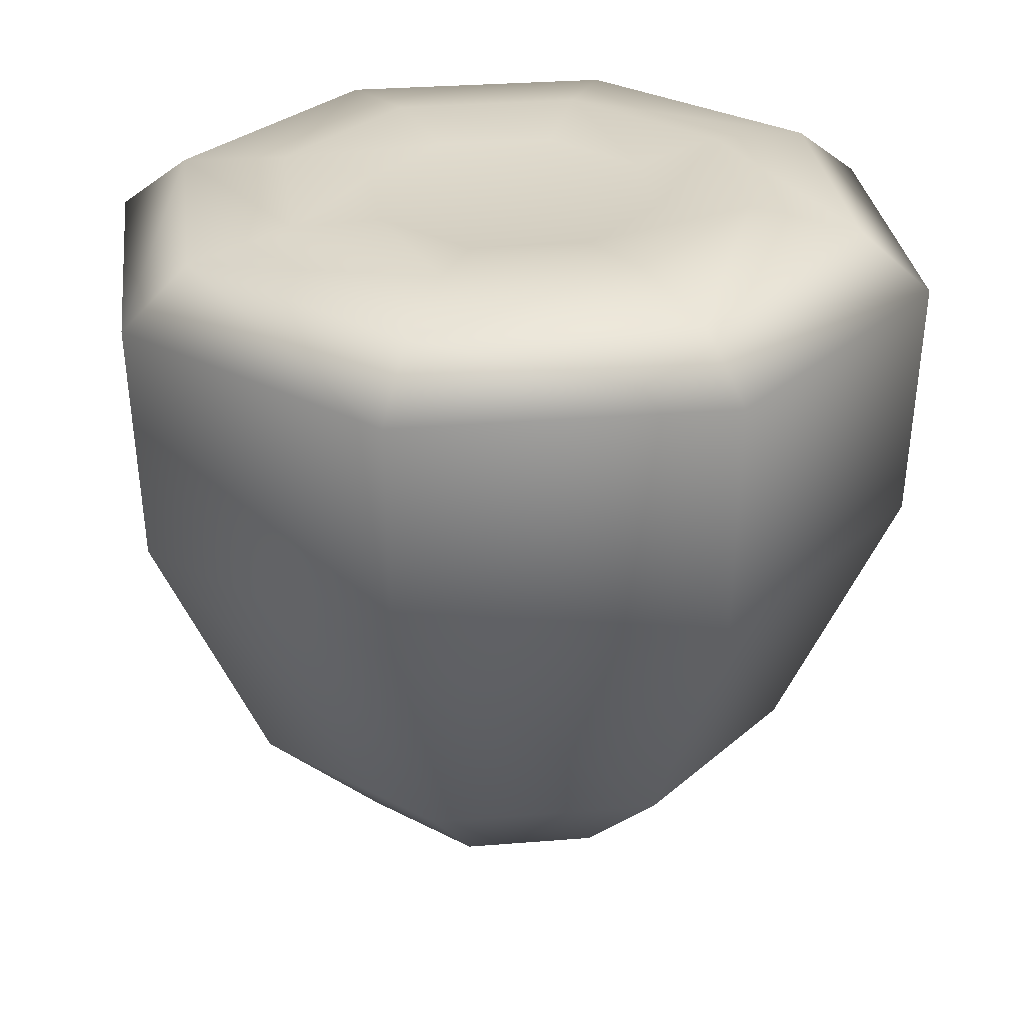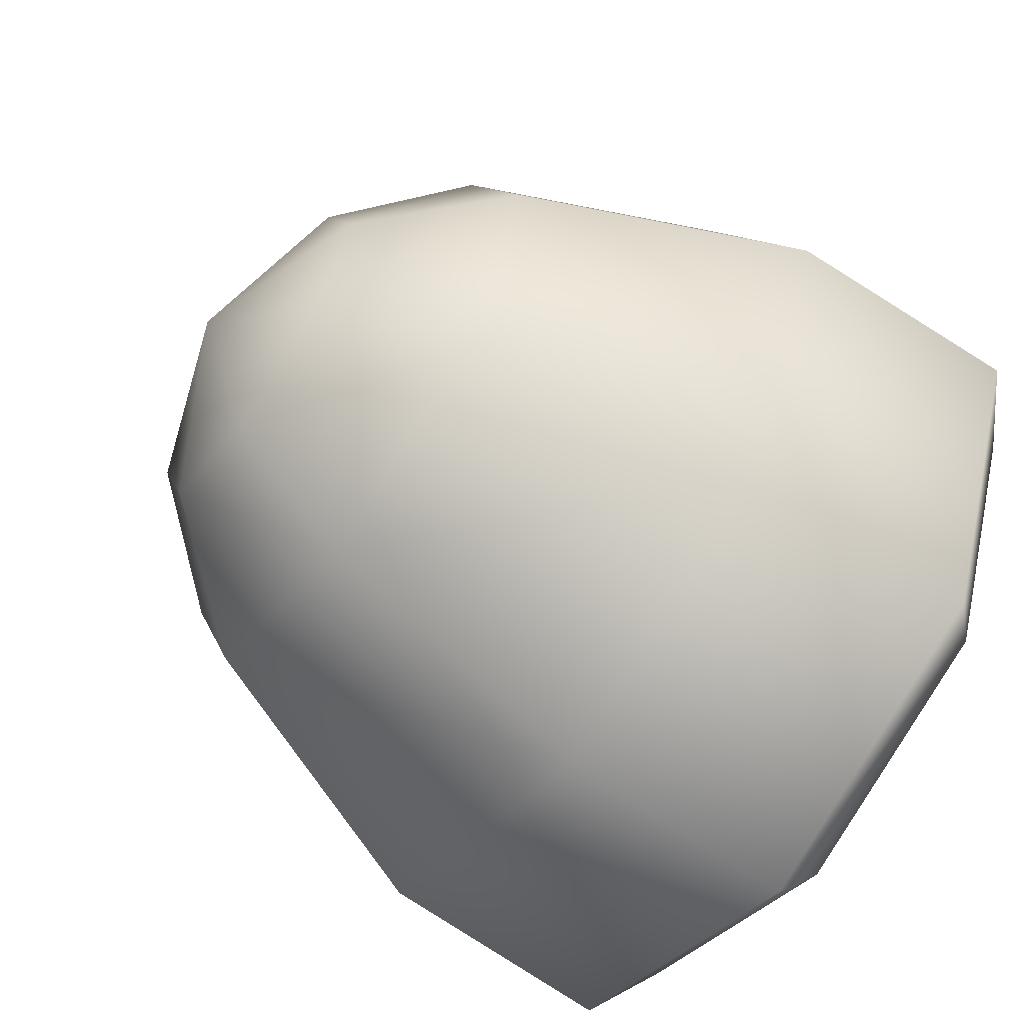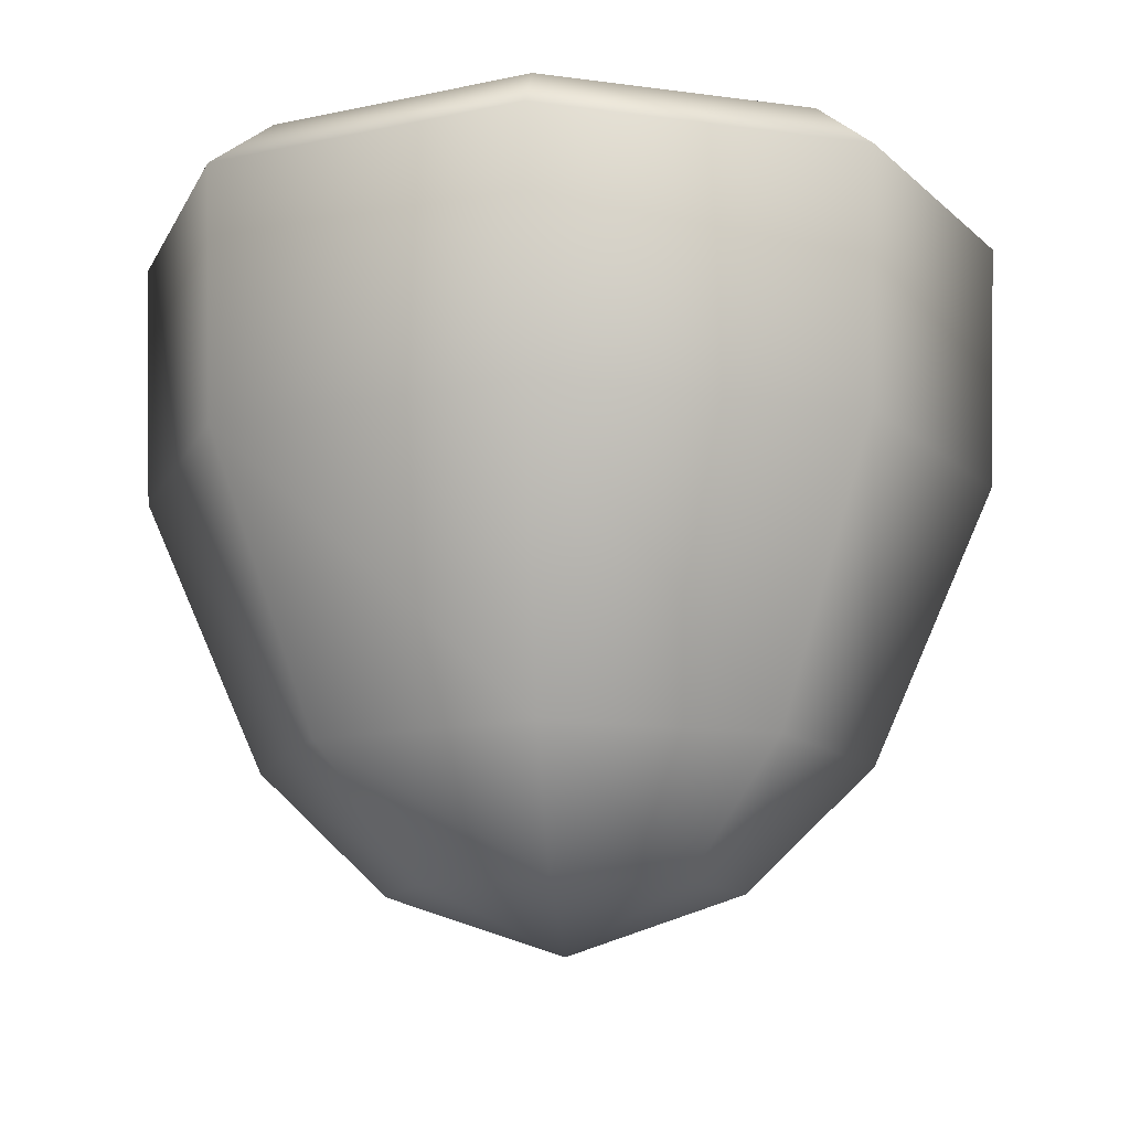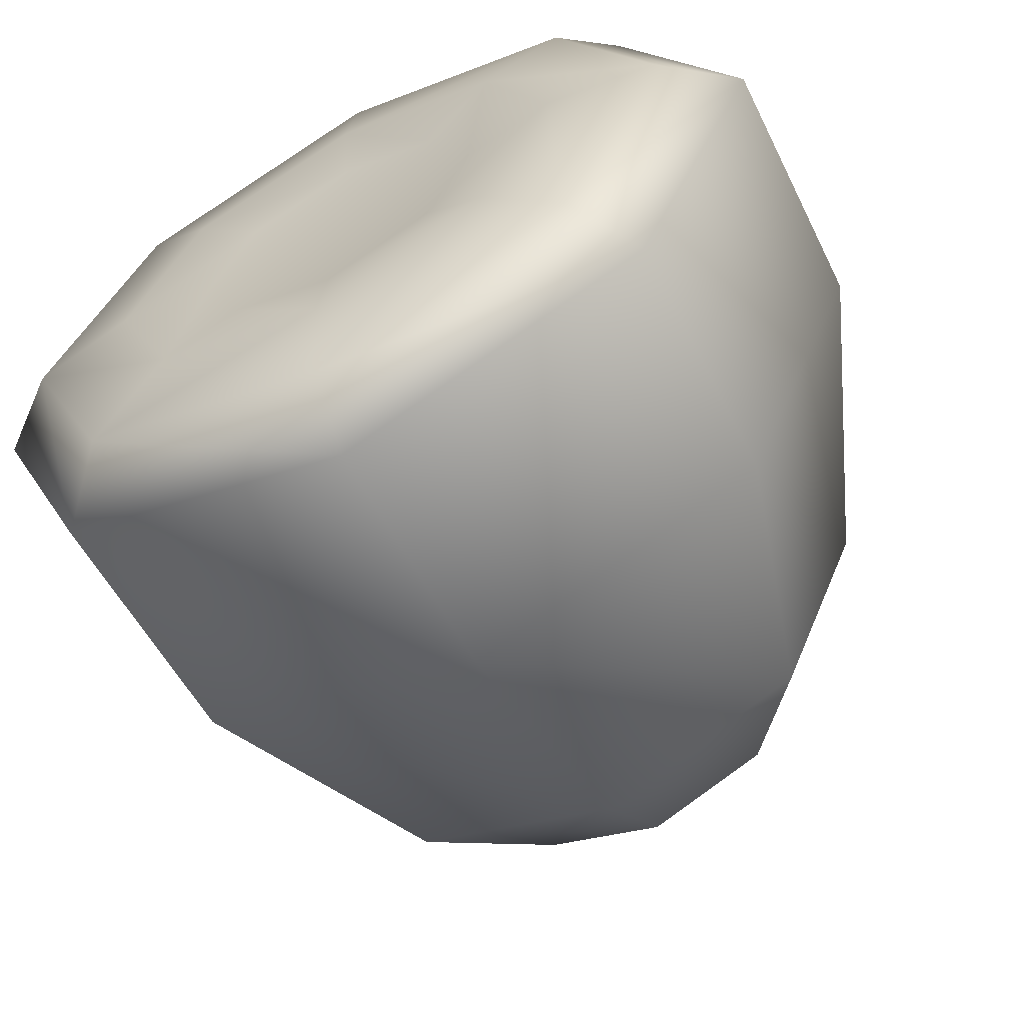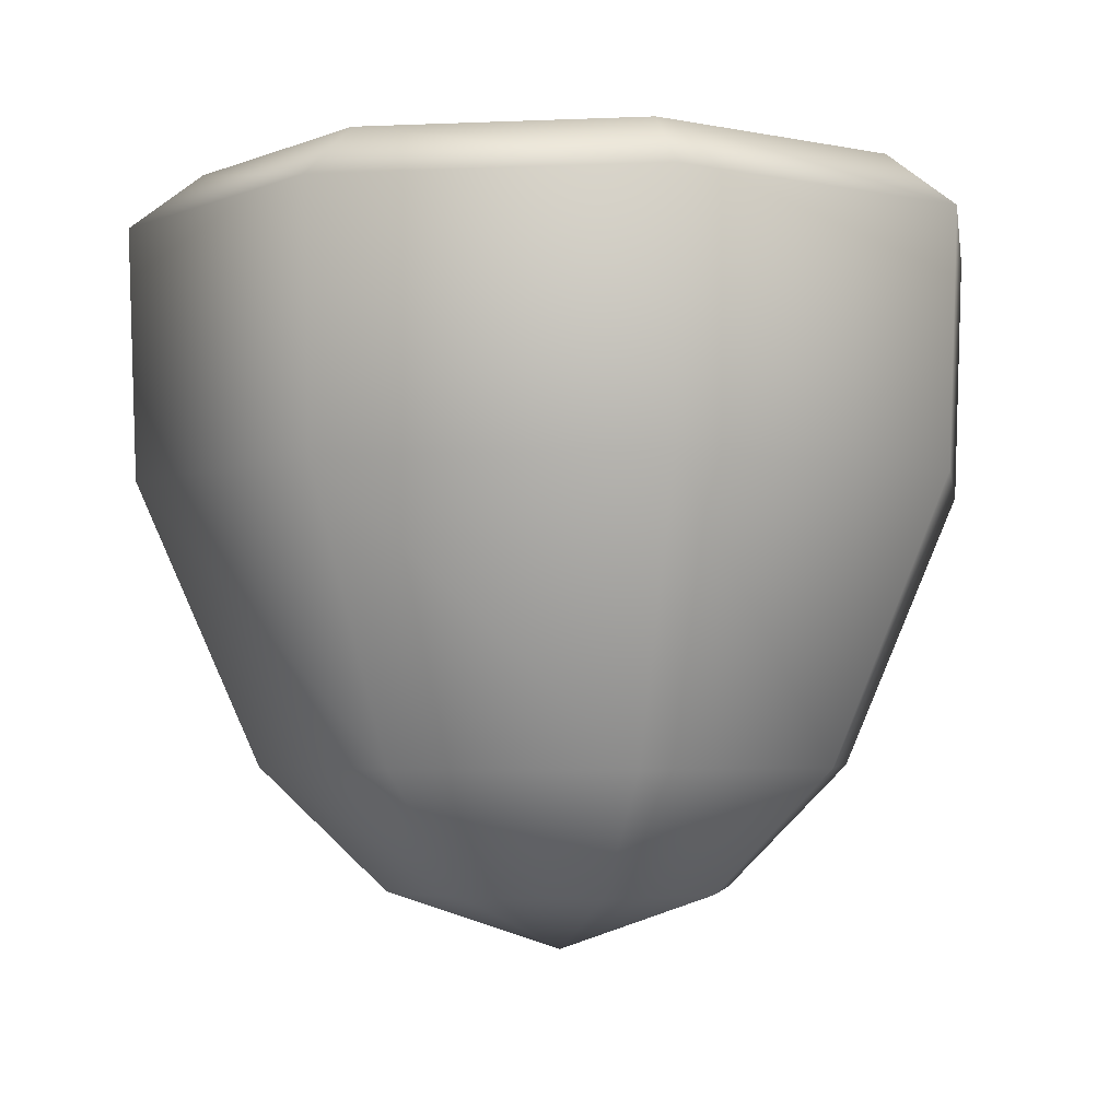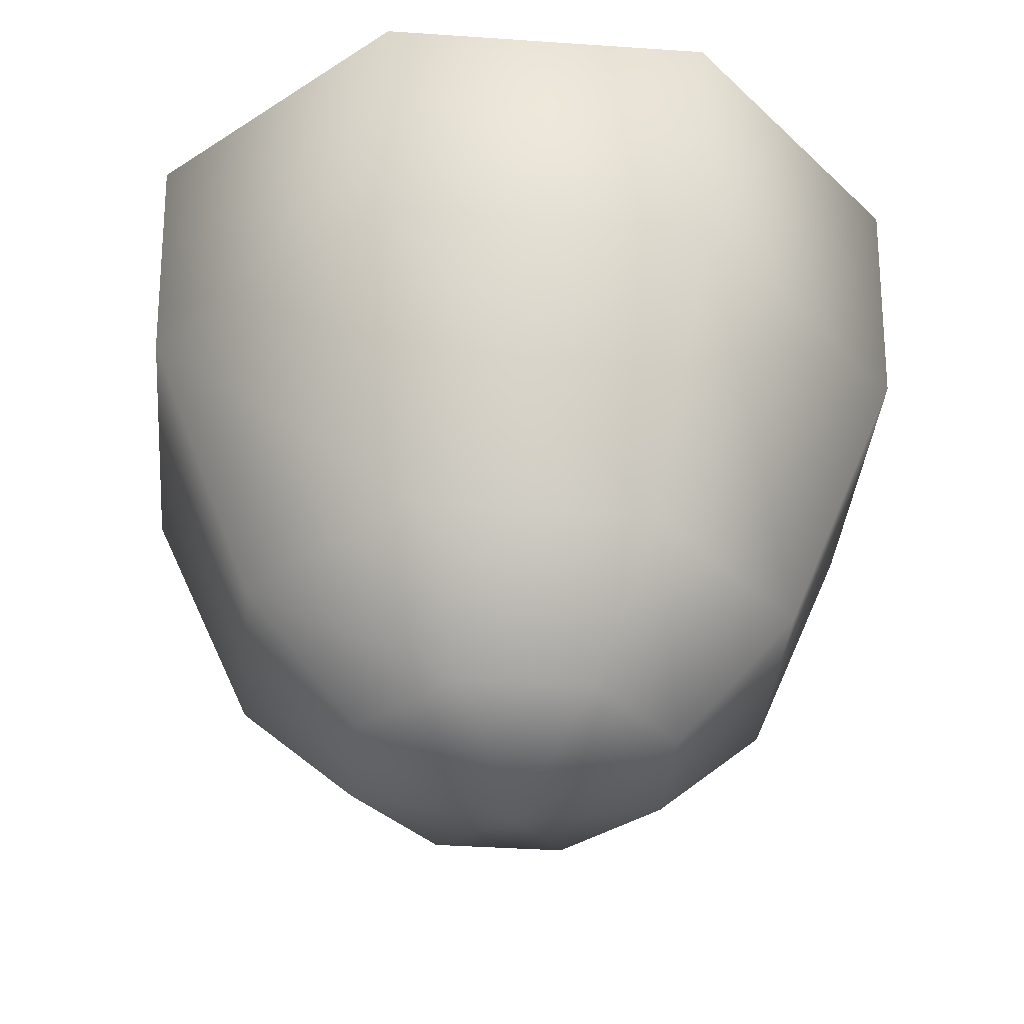
<metadata>
{"format":"obj","ext":"obj","renderer":"f3d","projection":"perspective","resolution":1024,"background":"white","views":[{"elev":29.2,"azim":15.6,"up":"+Y"},{"elev":-61.6,"azim":54.6,"up":"+Z"},{"elev":-12.6,"azim":94.7,"up":"+Y"},{"elev":-62.7,"azim":-151.7,"up":"+Z"},{"elev":-3.4,"azim":-58.6,"up":"+Y"},{"elev":-37.0,"azim":-27.6,"up":"+Y"}]}
</metadata>
<code>
o veggieCarrot
v -0.02273 -1.546 0
v 0.2829 -1.4 -0.3056
v -0.02273 -1.4 -0.4322
v 0.5042 -1.096 -0.527
v -0.02273 -1.096 -0.7452
v 0.7166 -0.4136 -0.7393
v -0.02273 -0.4136 -1.046
v -0.02273 0.1968 -1.068
v 0.7225 -1.096 0
v 1.023 -0.4136 0
v 0.7327 0.1968 -0.7554
v 0.6071 0.3343 -0.6298
v -0.02273 0.3343 -0.8907
v 0.8679 0.3343 -0
v 1.046 0.1968 -0
v 0.6071 0.3343 0.6298
v 0.7166 -0.4136 0.7393
v 0.7327 0.1968 0.7554
v -0.02273 0.3343 0.8907
v -0.02273 0.1968 1.068
v -0.02273 -0.4136 1.046
v 0.5042 -1.096 0.527
v -0.02273 -1.096 0.7452
v 0.4095 -1.4 0
v -0.02273 -1.546 0
v 0.2829 -1.4 0.3056
v -0.02273 -1.546 0
v -0.02273 -1.4 0.4322
v -0.02273 -1.546 0
v -0.02273 -1.546 0
v -0.02273 -1.4 -0.4322
v -0.3283 -1.4 -0.3056
v -0.02273 -1.096 -0.7452
v -0.5497 -1.096 -0.527
v -0.02273 -0.4136 -1.046
v -0.4549 -1.4 0
v -0.02273 -1.546 0
v -0.7621 -0.4136 -0.7393
v -0.768 -1.096 0
v -0.7781 0.1968 -0.7554
v -0.02273 0.1968 -1.068
v -0.02273 0.3343 -0.8907
v -0.6525 0.3343 -0.6298
v -1.091 0.1968 -0
v -0.9134 0.3343 -0
v -1.068 -0.4136 0
v -0.7781 0.1968 0.7554
v -0.6525 0.3343 0.6298
v -0.3283 -1.4 0.3056
v -0.02273 -1.546 0
v -0.5497 -1.096 0.527
v -0.02273 0.1968 1.068
v -0.02273 0.3343 0.8907
v -0.7621 -0.4136 0.7393
v -0.02273 -0.4136 1.046
v -0.02273 -1.096 0.7452
v -0.02273 -1.4 0.4322
v -0.02273 -1.546 0
v 0.6071 0.3343 -0.6298
v 0.4107 0.3711 -0.4334
v -0.02273 0.3711 -0.6129
v -0.02273 0.3343 -0.8907
v 0.8679 0.3343 -0
v -0.4561 0.3711 -0.4334
v -0.6525 0.3343 -0.6298
v 0.5902 0.3711 -0
v 0.6071 0.3343 0.6298
v -0.6356 0.3711 -1e-06
v -0.9134 0.3343 -0
v 0.4107 0.3711 0.4334
v -0.02273 0.3343 0.8907
v -0.4561 0.3711 0.4334
v -0.6525 0.3343 0.6298
v -0.02273 0.3711 0.6129
v 0.2432 0.3439 -0.266
v -0.02273 0.3439 -0.3761
v -0.02273 0.3439 0
v 0.3534 0.3439 -0
v -0.2887 0.3439 -0.266
v 0.2432 0.3439 0.266
v -0.3989 0.3439 -0
v -0.02273 0.3439 0.3761
v -0.2887 0.3439 0.266
f 3 2 1
f 4 2 3
f 5 4 3
f 4 5 6
f 5 7 6
f 7 8 6
f 4 9 2
f 4 6 10
f 9 4 10
f 8 11 6
f 6 11 10
f 11 8 12
f 8 13 12
f 11 12 14
f 15 11 14
f 11 15 10
f 15 14 16
f 10 15 17
f 9 10 17
f 18 15 16
f 15 18 17
f 18 16 19
f 20 18 19
f 18 20 21
f 17 18 21
f 22 17 21
f 22 9 17
f 23 22 21
f 9 22 24
f 9 24 2
f 2 24 25
f 22 23 26
f 22 26 24
f 24 26 27
f 23 28 26
f 26 28 29
f 32 31 30
f 33 31 32
f 34 33 32
f 33 34 35
f 34 32 36
f 36 32 37
f 34 38 35
f 39 34 36
f 34 39 38
f 38 40 35
f 40 41 35
f 41 40 42
f 40 43 42
f 40 44 43
f 44 40 38
f 44 45 43
f 46 44 38
f 39 46 38
f 44 47 45
f 47 44 46
f 47 48 45
f 39 36 49
f 49 36 50
f 39 51 46
f 51 39 49
f 47 52 48
f 52 53 48
f 54 47 46
f 52 47 54
f 51 54 46
f 55 52 54
f 56 55 54
f 51 56 54
f 56 51 57
f 51 49 57
f 57 49 58
f 61 60 59
f 62 61 59
f 59 60 63
f 64 61 62
f 65 64 62
f 60 66 63
f 63 66 67
f 68 64 65
f 69 68 65
f 66 70 67
f 67 70 71
f 72 68 69
f 73 72 69
f 71 74 73
f 70 74 71
f 74 72 73
f 60 61 75
f 61 64 76
f 61 76 75
f 75 76 77
f 60 75 78
f 66 60 78
f 78 75 77
f 64 79 76
f 64 68 79
f 76 79 77
f 66 78 80
f 70 66 80
f 80 78 77
f 68 81 79
f 68 72 81
f 79 81 77
f 70 80 82
f 74 70 82
f 82 80 77
f 72 83 81
f 72 74 83
f 81 83 77
f 74 82 83
f 83 82 77

</code>
